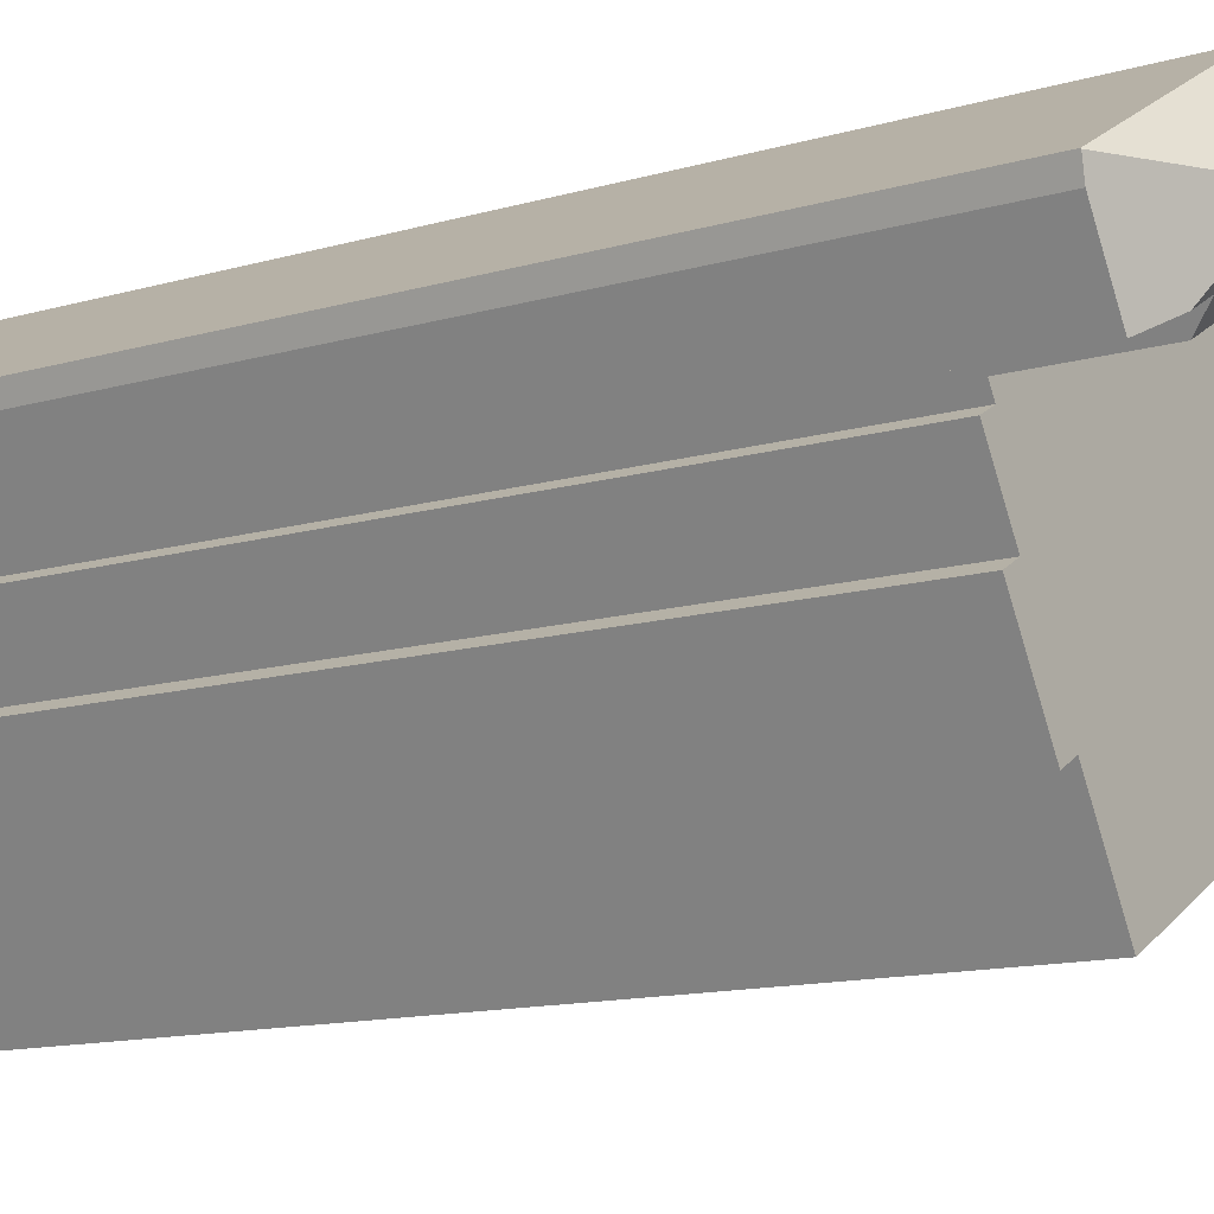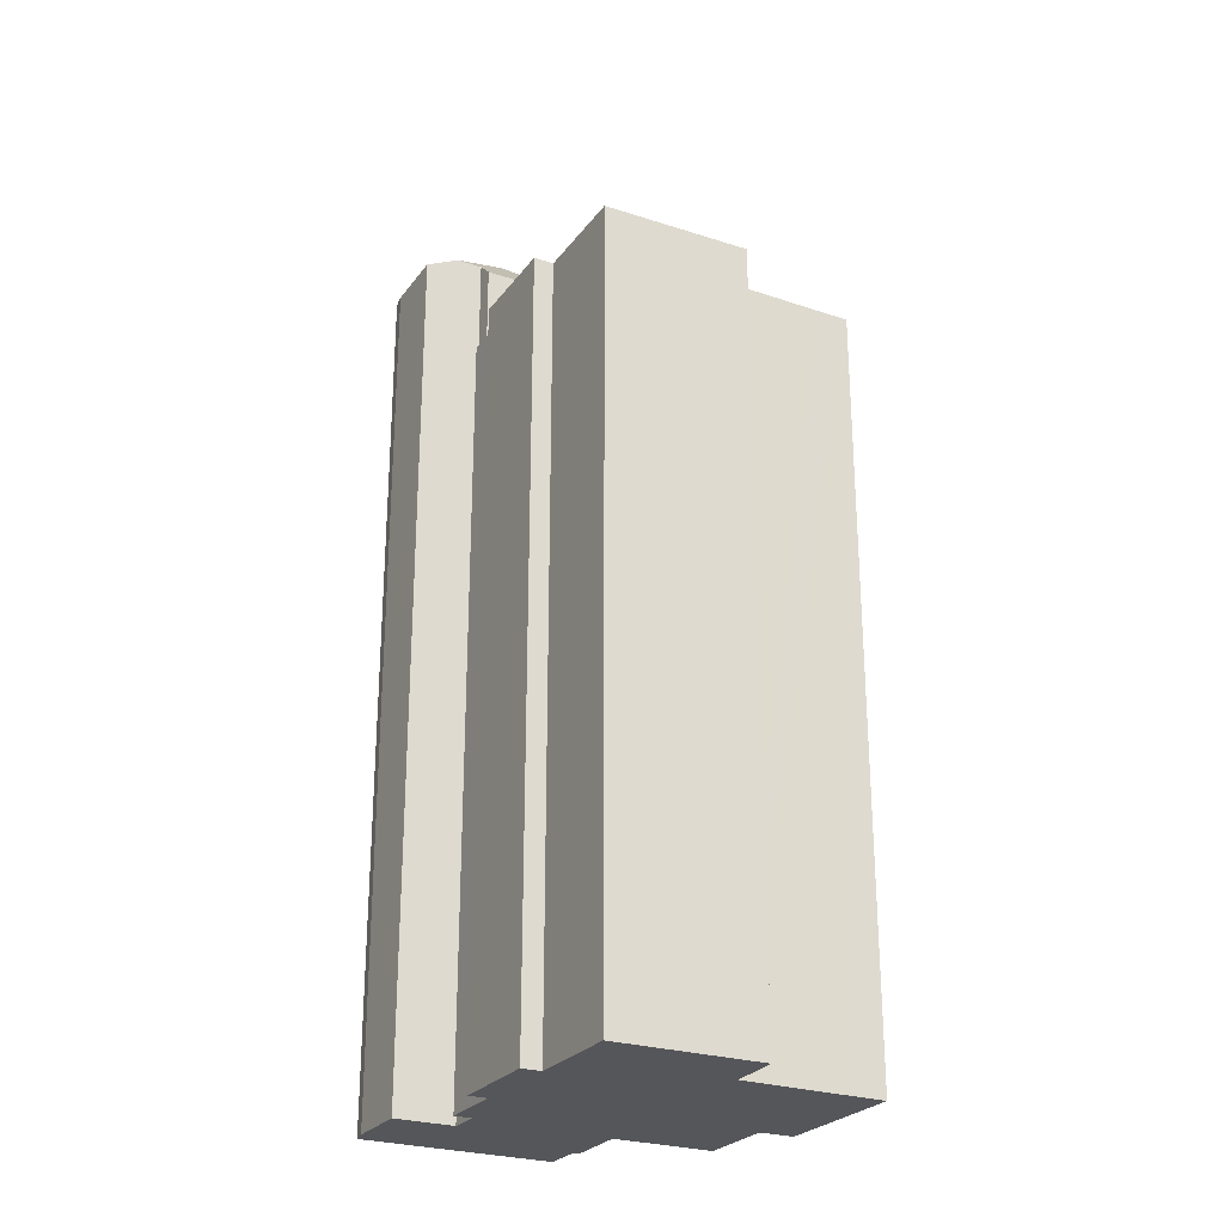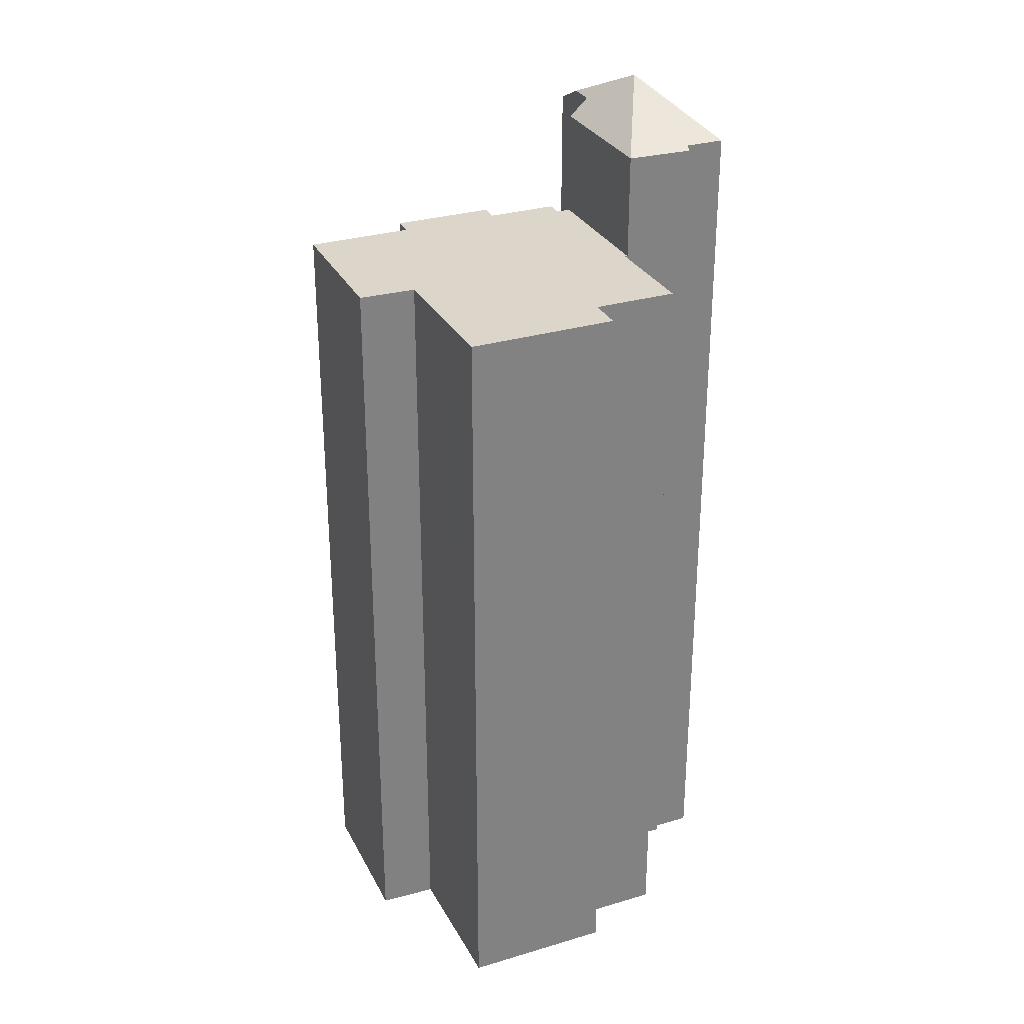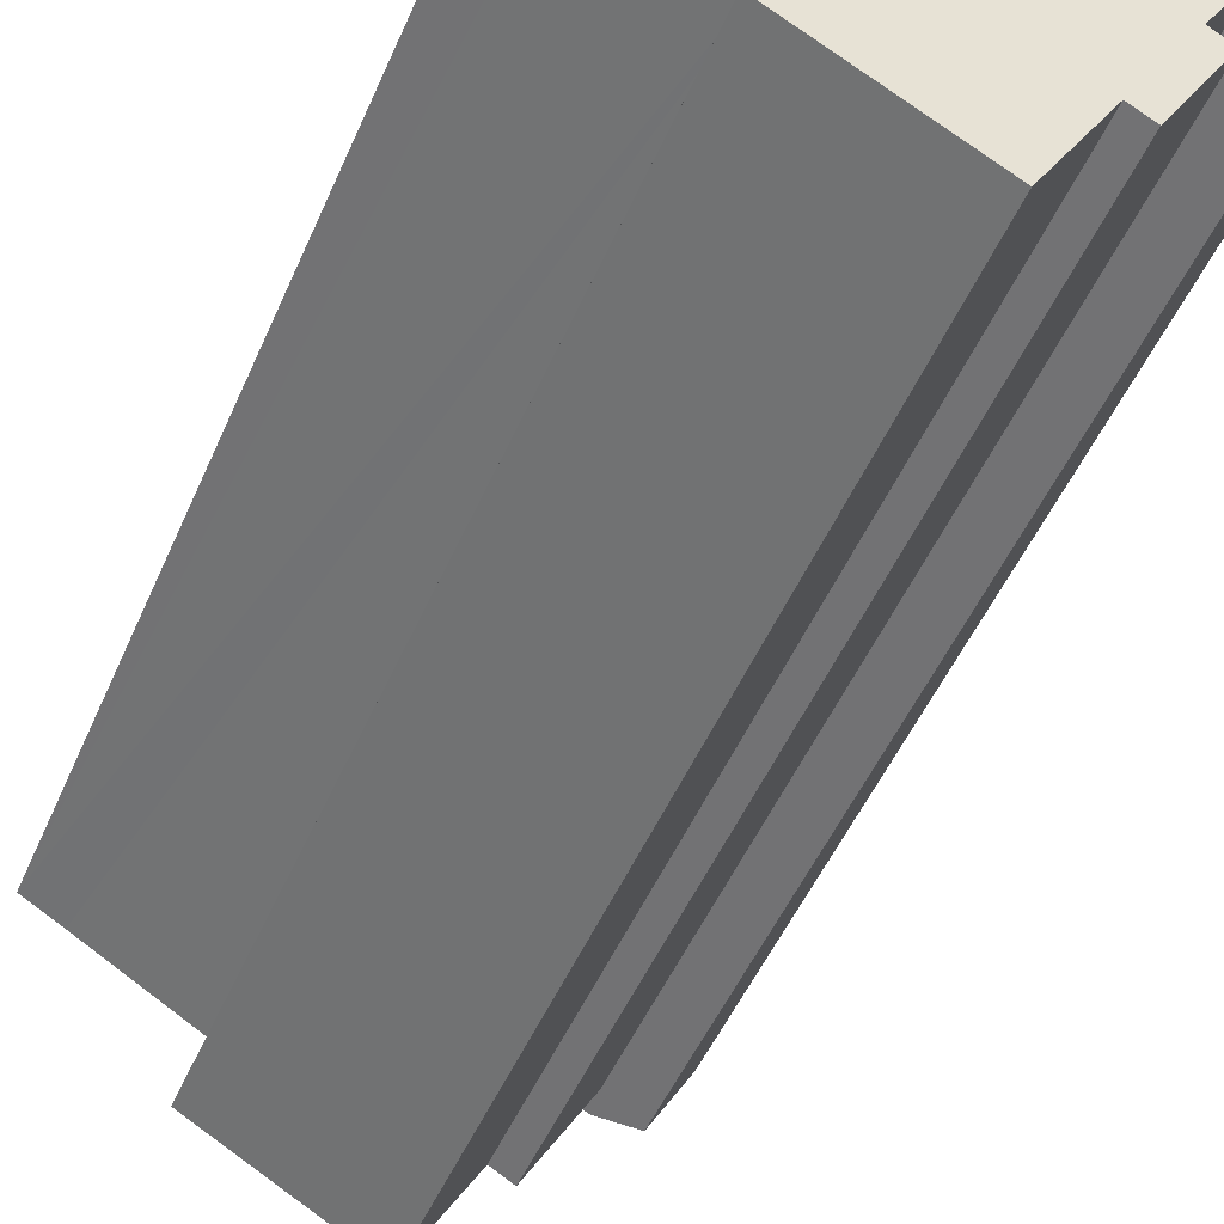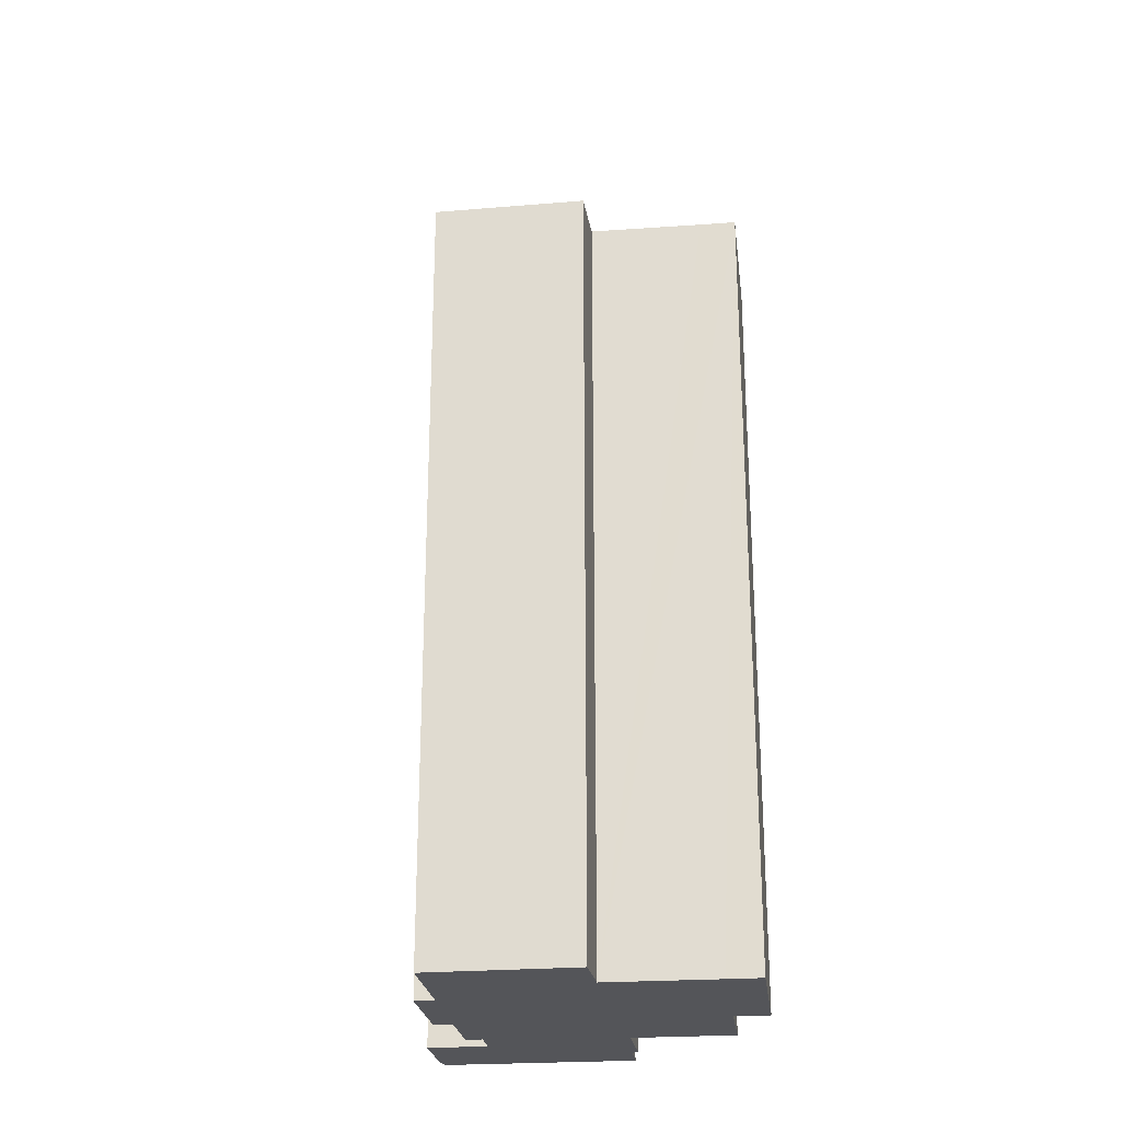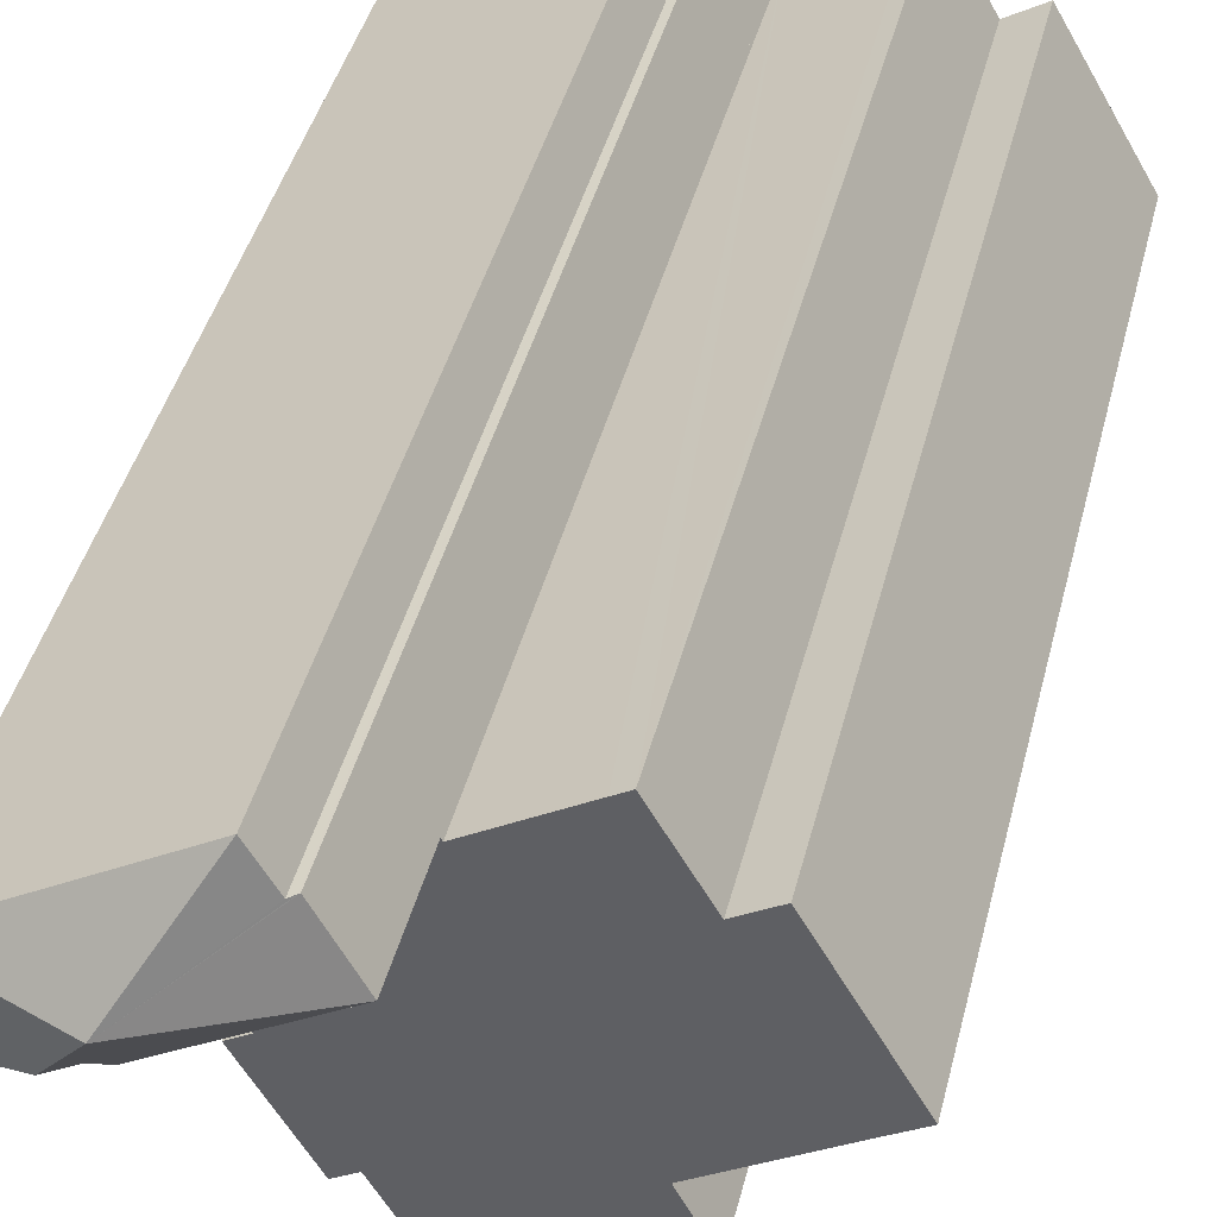
<metadata>
{"format":"obj","ext":"obj","renderer":"f3d","projection":"perspective","resolution":1024,"background":"white","views":[{"elev":-12.1,"azim":125.6,"up":"+Z"},{"elev":-25.8,"azim":-178.1,"up":"+Y"},{"elev":30.0,"azim":-83.7,"up":"+Y"},{"elev":-47.7,"azim":-22.2,"up":"+Z"},{"elev":-24.6,"azim":-143.0,"up":"+Y"},{"elev":40.5,"azim":-166.6,"up":"+Z"}]}
</metadata>
<code>
v  18.32 35.34 4.289
v  14.13 37.29 5.114
v  18.54 35.4 4.923
v  16.94 35.34 1.887
v  15.76 35.99 2.561
v  18.54 35.38 4.941
v  14.82 36 3.1
v  14.44 35.29 2.437
v  9.458 35.29 5.289
v  10.73 35.27 7.607
v  10.78 35.29 7.59
v  10.98 35.39 7.527
v  11.77 35.39 8.888
v  11.77 -5.442e-16 8.888
v  18.54 -3.025e-16 4.941
v  18.32 -2.626e-16 4.289
v  18.54 -3.014e-16 4.923
v  16.94 -1.155e-16 1.887
v  14.82 -1.898e-16 3.1
v  14.44 -1.492e-16 2.437
v  9.458 -3.239e-16 5.289
v  15.76 -1.568e-16 2.561
v  10.73 -4.658e-16 7.607
v  10.98 -4.609e-16 7.527
v  10.78 -4.648e-16 7.59
v  12.04 31.07 -4.665
v  11.34 31.07 -4.264
v  14.04 31.07 -1.183
v  14.44 31.07 2.437
v  9.409 31.07 5.2
v  9.458 31.07 5.289
v  4.808 31.07 -2.811
v  5.061 31.07 -2.959
v  4.021 31.07 -4.957
v  14.17 31.07 1.964
v  9.261 31.07 -7.889
v  9.381 31.07 -7.68
v  14.77 31.07 1.621
v  13.38 31.07 -0.801
v  6.322 31.07 6.997
v  4.165 31.07 4.417
v  5.815 31.07 7.288
v  0 31.07 1.902e-15
v  1.207 31.07 -0.694
v  2.942 31.07 5.12
v  9.409 -3.184e-16 5.2
v  6.322 -4.284e-16 6.997
v  5.815 -4.463e-16 7.288
v  14.17 -1.203e-16 1.964
v  14.77 -9.926e-17 1.621
v  13.38 4.905e-17 -0.801
v  14.04 7.244e-17 -1.183
v  2.942 -3.135e-16 5.12
v  4.165 -2.705e-16 4.417
v  4.021 3.035e-16 -4.957
v  5.061 1.812e-16 -2.959
v  0 0 0
v  12.04 2.856e-16 -4.665
v  11.34 2.611e-16 -4.264
v  9.261 4.831e-16 -7.889
v  9.381 4.703e-16 -7.68
v  1.207 4.25e-17 -0.694
v  4.808 1.721e-16 -2.811
g defaultobject
f 1 2 3
f 2 1 4
f 2 4 5
f 2 6 3
f 5 7 2
f 8 2 7
f 9 2 8
f 2 9 10
f 2 10 11
f 2 12 13
f 12 2 11
f 13 6 2
f 14 6 13
f 6 14 15
f 6 1 3
f 1 6 15
f 1 15 16
f 16 15 17
f 16 4 1
f 4 16 18
f 19 8 7
f 8 19 20
f 21 8 20
f 8 21 9
f 4 7 5
f 7 4 19
f 19 4 18
f 19 18 22
f 21 10 9
f 10 21 23
f 12 14 13
f 14 12 24
f 11 24 12
f 24 11 10
f 24 10 23
f 24 23 25
f 20 23 21
f 23 20 25
f 25 20 24
f 24 20 14
f 14 20 19
f 14 19 15
f 15 19 22
f 15 22 18
f 15 18 16
f 15 16 17
f 26 27 28
f 29 30 31
f 30 29 32
f 32 29 33
f 33 29 34
f 34 29 35
f 34 35 36
f 36 35 37
f 37 35 27
f 27 35 38
f 27 38 39
f 27 39 28
f 40 41 42
f 41 40 30
f 41 30 43
f 43 30 44
f 44 30 32
f 43 45 41
f 40 46 30
f 46 40 42
f 46 42 47
f 47 42 48
f 21 29 31
f 29 21 20
f 49 38 35
f 38 49 50
f 51 28 39
f 28 51 52
f 53 41 45
f 41 53 54
f 46 31 30
f 31 46 21
f 55 33 34
f 33 55 56
f 57 45 43
f 45 57 53
f 54 42 41
f 42 54 48
f 20 35 29
f 35 20 49
f 50 39 38
f 39 50 51
f 52 26 28
f 26 52 58
f 59 37 27
f 37 59 36
f 36 59 60
f 60 59 61
f 58 27 26
f 27 58 59
f 60 34 36
f 34 60 55
f 56 32 33
f 32 56 44
f 44 56 43
f 43 56 62
f 43 62 57
f 62 56 63
f 60 56 55
f 56 60 46
f 46 60 21
f 21 60 49
f 21 49 20
f 49 60 61
f 49 61 59
f 62 53 57
f 53 62 54
f 54 62 63
f 54 63 48
f 48 63 47
f 47 63 46
f 46 63 56
f 58 49 59
f 49 58 51
f 51 58 52
f 50 49 51

</code>
